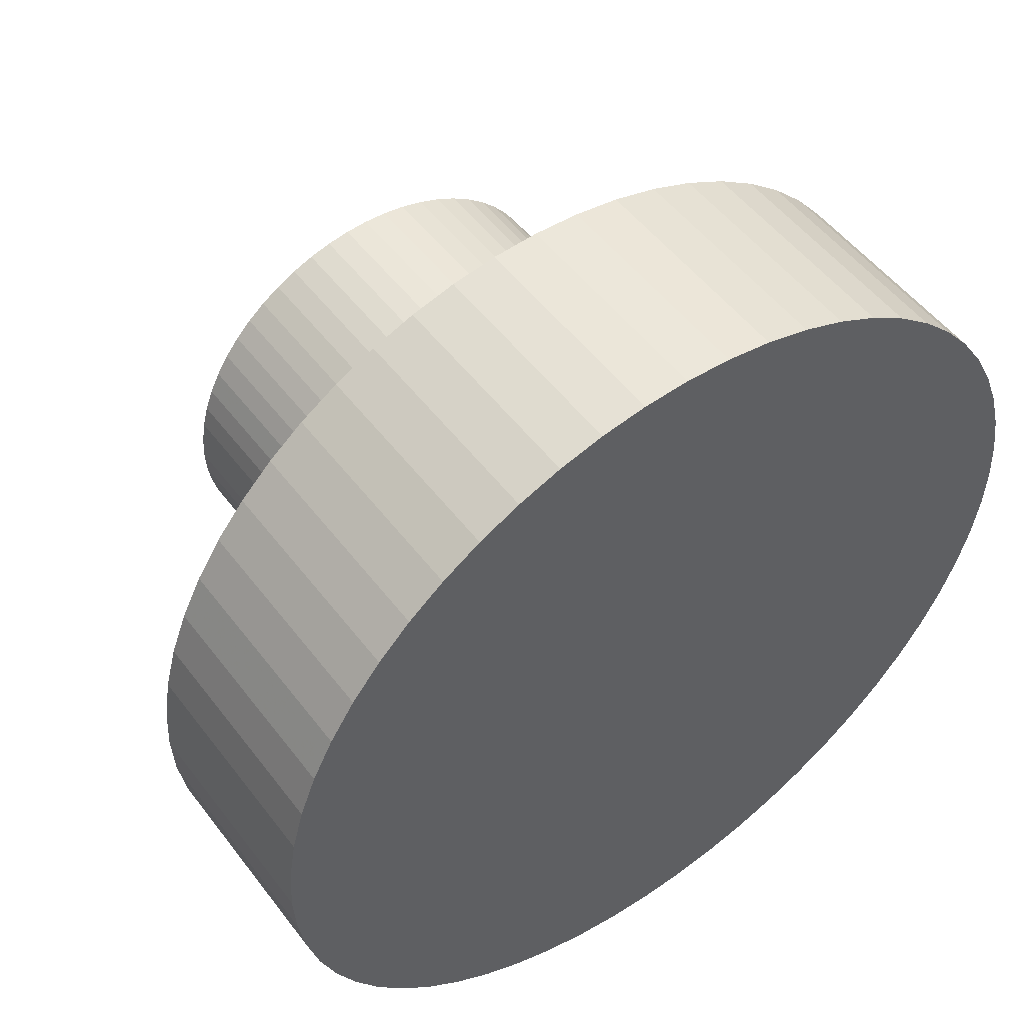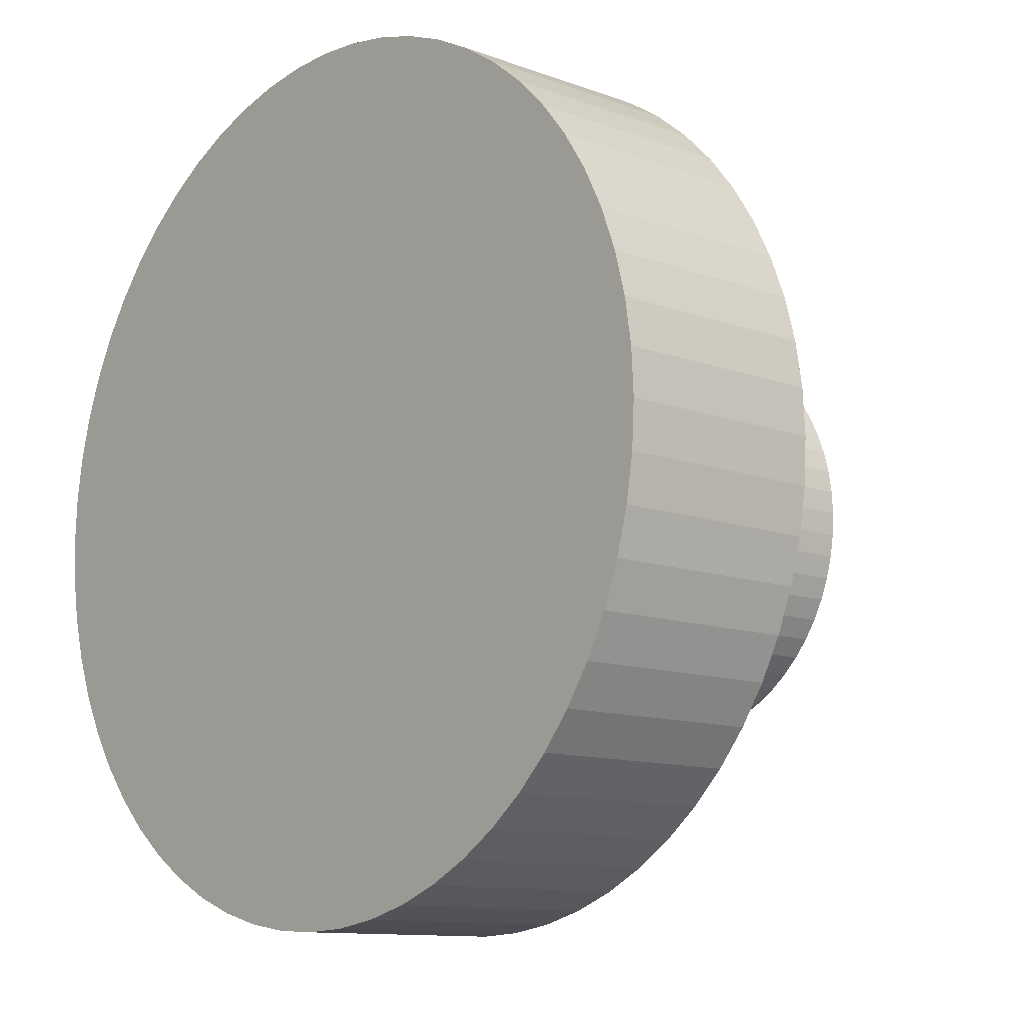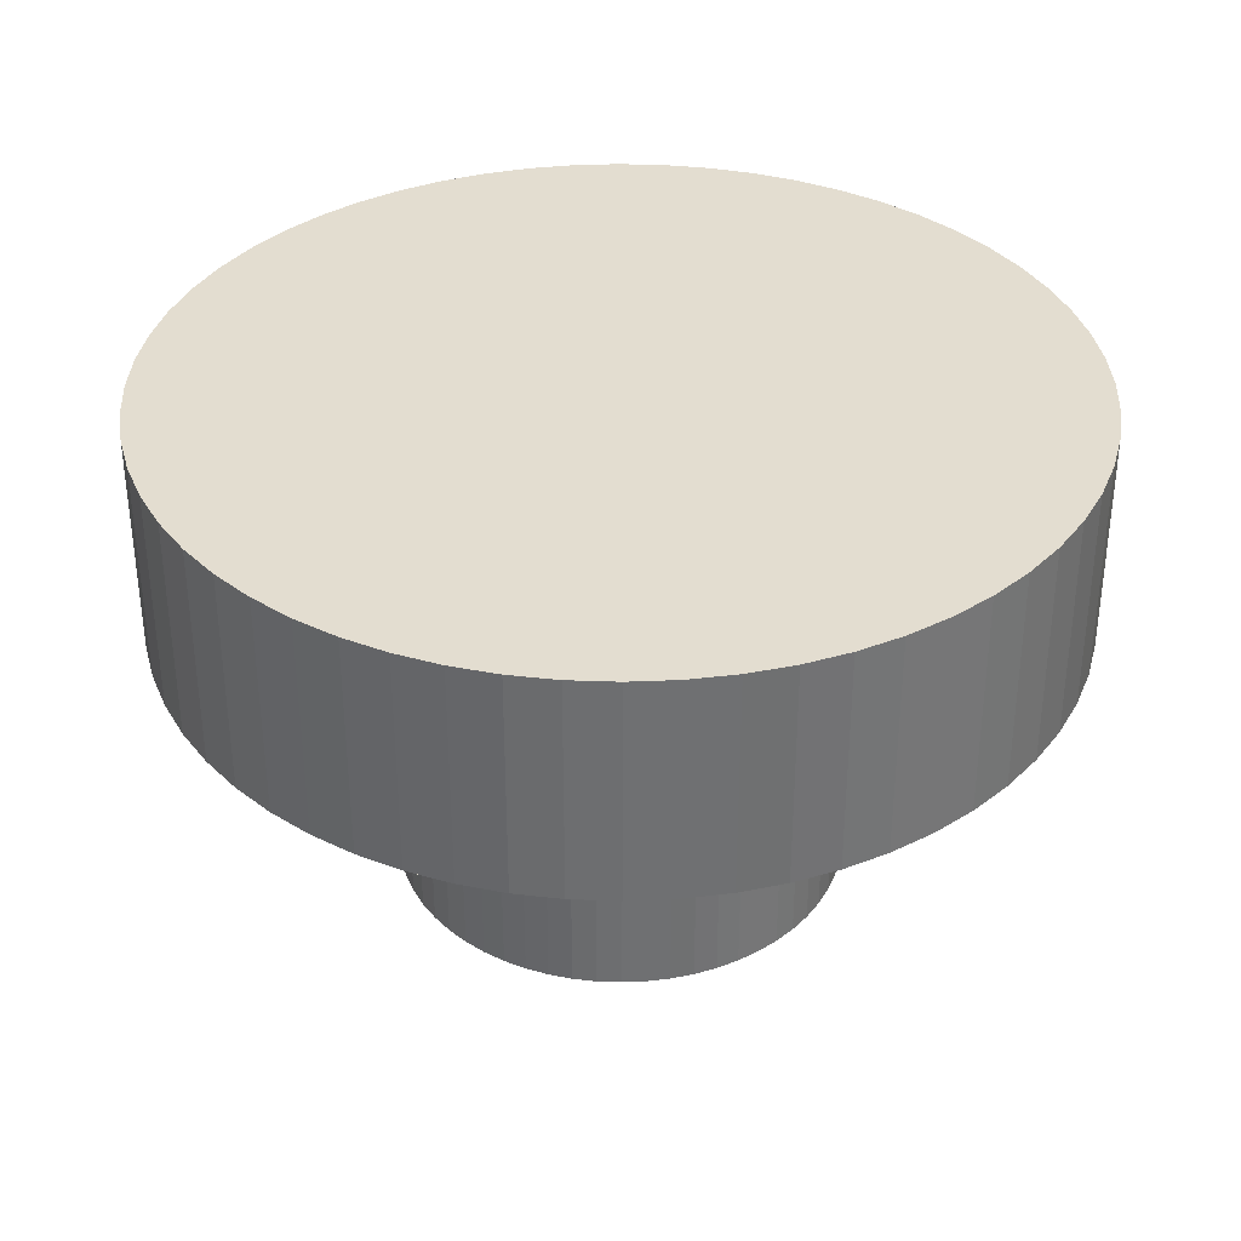
<metadata>
{"format":"obj","ext":"obj","renderer":"f3d","projection":"perspective","resolution":1024,"background":"white","views":[{"elev":51.4,"azim":144.0,"up":"+Z"},{"elev":-11.3,"azim":-132.0,"up":"+Z"},{"elev":35.5,"azim":-72.2,"up":"+Y"}]}
</metadata>
<code>
o Object.1
v 30 0 -15
v 31.57 10 -14.92
v 31.57 0 -14.92
v 30 0 0
v 33.12 0 -14.67
v 34.64 0 -14.27
v 36.1 0 -13.7
v 37.5 0 -12.99
v 38.82 0 -12.14
v 40.04 0 -11.15
v 41.15 0 -10.04
v 42.14 0 -8.817
v 42.99 0 -7.5
v 43.7 0 -6.101
v 44.27 0 -4.635
v 44.67 0 -3.119
v 44.92 0 -1.568
v 45 0 0
v 44.92 0 1.568
v 44.67 0 3.119
v 44.27 0 4.635
v 43.7 0 6.101
v 42.99 0 7.5
v 42.14 0 8.817
v 41.15 0 10.04
v 40.04 0 11.15
v 38.82 0 12.14
v 37.5 0 12.99
v 36.1 0 13.7
v 34.64 0 14.27
v 33.12 0 14.67
v 31.57 0 14.92
v 30 0 15
v 28.43 0 14.92
v 26.88 0 14.67
v 25.36 0 14.27
v 23.9 0 13.7
v 22.5 0 12.99
v 21.18 0 12.14
v 19.96 0 11.15
v 18.85 0 10.04
v 17.86 0 8.817
v 17.01 0 7.5
v 16.3 0 6.101
v 15.73 0 4.635
v 15.33 0 3.119
v 15.08 0 1.568
v 15 0 0
v 15.08 0 -1.568
v 15.33 0 -3.119
v 15.73 0 -4.635
v 16.3 0 -6.101
v 17.01 0 -7.5
v 17.86 0 -8.817
v 18.85 0 -10.04
v 19.96 0 -11.15
v 21.18 0 -12.14
v 22.5 0 -12.99
v 23.9 0 -13.7
v 25.36 0 -14.27
v 26.88 0 -14.67
v 28.43 0 -14.92
v 28.43 10 -14.92
v 30 10 -15
v 30 10 0
v 26.88 10 -14.67
v 25.36 10 -14.27
v 23.9 10 -13.7
v 22.5 10 -12.99
v 21.18 10 -12.14
v 19.96 10 -11.15
v 18.85 10 -10.04
v 17.86 10 -8.817
v 17.01 10 -7.5
v 16.3 10 -6.101
v 15.73 10 -4.635
v 15.33 10 -3.119
v 15.08 10 -1.568
v 15 10 0
v 15.08 10 1.568
v 15.33 10 3.119
v 15.73 10 4.635
v 16.3 10 6.101
v 17.01 10 7.5
v 17.86 10 8.817
v 18.85 10 10.04
v 19.96 10 11.15
v 21.18 10 12.14
v 22.5 10 12.99
v 23.9 10 13.7
v 25.36 10 14.27
v 26.88 10 14.67
v 28.43 10 14.92
v 30 10 15
v 31.57 10 14.92
v 33.12 10 14.67
v 34.64 10 14.27
v 36.1 10 13.7
v 37.5 10 12.99
v 38.82 10 12.14
v 40.04 10 11.15
v 41.15 10 10.04
v 42.14 10 8.817
v 42.99 10 7.5
v 43.7 10 6.101
v 44.27 10 4.635
v 44.67 10 3.119
v 44.92 10 1.568
v 45 10 0
v 44.92 10 -1.568
v 44.67 10 -3.119
v 44.27 10 -4.635
v 43.7 10 -6.101
v 42.99 10 -7.5
v 42.14 10 -8.817
v 41.15 10 -10.04
v 40.04 10 -11.15
v 38.82 10 -12.14
v 37.5 10 -12.99
v 36.1 10 -13.7
v 34.64 10 -14.27
v 33.12 10 -14.67
f 1 2 3
f 4 1 3
f 3 5 4
f 4 5 6
f 4 6 7
f 7 8 4
f 4 8 9
f 4 9 10
f 10 11 4
f 4 11 12
f 4 12 13
f 13 14 4
f 4 14 15
f 4 15 16
f 16 17 4
f 4 17 18
f 4 18 19
f 19 20 4
f 4 20 21
f 4 21 22
f 22 23 4
f 4 23 24
f 4 24 25
f 25 26 4
f 4 26 27
f 4 27 28
f 28 29 4
f 4 29 30
f 4 30 31
f 31 32 4
f 4 32 33
f 4 33 34
f 34 35 4
f 4 35 36
f 4 36 37
f 37 38 4
f 4 38 39
f 4 39 40
f 40 41 4
f 4 41 42
f 4 42 43
f 43 44 4
f 4 44 45
f 4 45 46
f 46 47 4
f 4 47 48
f 4 48 49
f 49 50 4
f 4 50 51
f 4 51 52
f 52 53 4
f 4 53 54
f 4 54 55
f 55 56 4
f 4 56 57
f 4 57 58
f 58 59 4
f 4 59 60
f 4 60 61
f 61 62 4
f 61 63 62
f 62 63 64
f 62 64 1
f 65 64 63
f 63 66 65
f 65 66 67
f 65 67 68
f 68 69 65
f 65 69 70
f 65 70 71
f 71 72 65
f 65 72 73
f 65 73 74
f 74 75 65
f 65 75 76
f 65 76 77
f 77 78 65
f 65 78 79
f 65 79 80
f 80 81 65
f 65 81 82
f 65 82 83
f 83 84 65
f 65 84 85
f 65 85 86
f 86 87 65
f 65 87 88
f 65 88 89
f 89 90 65
f 65 90 91
f 65 91 92
f 92 93 65
f 65 93 94
f 65 94 95
f 95 96 65
f 65 96 97
f 65 97 98
f 98 99 65
f 65 99 100
f 65 100 101
f 101 102 65
f 65 102 103
f 65 103 104
f 104 105 65
f 65 105 106
f 65 106 107
f 107 108 65
f 65 108 109
f 65 109 110
f 110 111 65
f 65 111 112
f 65 112 113
f 113 114 65
f 65 114 115
f 65 115 116
f 116 117 65
f 65 117 118
f 65 118 119
f 119 120 65
f 65 120 121
f 65 121 122
f 122 2 65
f 5 122 121
f 6 121 120
f 7 120 119
f 8 119 118
f 9 118 117
f 10 117 116
f 11 116 115
f 12 115 114
f 13 114 113
f 14 113 112
f 15 112 111
f 16 111 110
f 17 110 109
f 18 109 108
f 19 108 107
f 20 107 106
f 21 106 105
f 22 105 104
f 23 104 103
f 24 103 102
f 25 102 101
f 26 101 100
f 27 100 99
f 28 99 98
f 29 98 97
f 30 97 96
f 31 96 95
f 32 95 94
f 33 94 93
f 34 93 92
f 35 92 91
f 36 91 90
f 37 90 89
f 38 89 88
f 39 88 87
f 40 87 86
f 41 86 85
f 42 85 84
f 43 84 83
f 44 83 82
f 45 82 81
f 46 81 80
f 47 80 79
f 48 79 78
f 49 78 77
f 50 77 76
f 51 76 75
f 52 75 74
f 53 74 73
f 54 73 72
f 55 72 71
f 56 71 70
f 57 70 69
f 58 69 68
f 59 68 67
f 60 67 66
f 65 2 64
f 61 66 63
f 60 66 61
f 59 67 60
f 58 68 59
f 57 69 58
f 56 70 57
f 55 71 56
f 54 72 55
f 53 73 54
f 52 74 53
f 51 75 52
f 50 76 51
f 49 77 50
f 48 78 49
f 47 79 48
f 46 80 47
f 45 81 46
f 44 82 45
f 43 83 44
f 42 84 43
f 41 85 42
f 40 86 41
f 39 87 40
f 38 88 39
f 37 89 38
f 36 90 37
f 35 91 36
f 34 92 35
f 33 93 34
f 32 94 33
f 31 95 32
f 30 96 31
f 29 97 30
f 28 98 29
f 27 99 28
f 26 100 27
f 25 101 26
f 24 102 25
f 23 103 24
f 22 104 23
f 21 105 22
f 20 106 21
f 19 107 20
f 18 108 19
f 17 109 18
f 16 110 17
f 15 111 16
f 14 112 15
f 13 113 14
f 12 114 13
f 11 115 12
f 10 116 11
f 9 117 10
f 8 118 9
f 7 119 8
f 6 120 7
f 5 121 6
f 3 122 5
f 4 62 1
f 3 2 122
f 1 64 2
o Object.2
v 30.24 20 3.993
v 30 20 4
v 30 10 4
v 30.24 10 3.993
v 30 10 0
v 29.76 10 3.993
v 29.29 10 3.937
v 28.83 10 3.826
v 28.39 10 3.661
v 27.97 10 3.444
v 27.57 10 3.179
v 27.21 10 2.87
v 26.89 10 2.52
v 26.62 10 2.135
v 26.39 10 1.72
v 26.21 10 1.281
v 26.09 10 0.8239
v 26.02 10 0.3552
v 26 10 -0.1185
v 26.04 10 -0.5906
v 26.14 10 -1.054
v 26.29 10 -1.503
v 26.5 10 -1.931
v 26.75 10 -2.332
v 27.05 10 -2.7
v 27.39 10 -3.03
v 27.77 10 -3.318
v 28.17 10 -3.559
v 28.61 10 -3.75
v 29.06 10 -3.888
v 29.53 10 -3.972
v 30 10 -4
v 30.47 10 -3.972
v 30.94 10 -3.888
v 31.39 10 -3.75
v 31.83 10 -3.559
v 32.23 10 -3.318
v 32.61 10 -3.03
v 32.95 10 -2.7
v 33.25 10 -2.332
v 33.5 10 -1.931
v 33.71 10 -1.503
v 33.86 10 -1.054
v 33.96 10 -0.5906
v 34 10 -0.1185
v 33.98 10 0.3552
v 33.91 10 0.8239
v 33.79 10 1.281
v 33.61 10 1.72
v 33.38 10 2.135
v 33.11 10 2.52
v 32.79 10 2.87
v 32.43 10 3.179
v 32.03 10 3.444
v 31.61 10 3.661
v 31.17 10 3.826
v 30.71 10 3.937
v 30.71 20 3.937
v 30 20 0
v 31.17 20 3.826
v 31.61 20 3.661
v 32.03 20 3.444
v 32.43 20 3.179
v 32.79 20 2.87
v 33.11 20 2.52
v 33.38 20 2.135
v 33.61 20 1.72
v 33.79 20 1.281
v 33.91 20 0.8239
v 33.98 20 0.3552
v 34 20 -0.1185
v 33.96 20 -0.5906
v 33.86 20 -1.054
v 33.71 20 -1.503
v 33.5 20 -1.931
v 33.25 20 -2.332
v 32.95 20 -2.7
v 32.61 20 -3.03
v 32.23 20 -3.318
v 31.83 20 -3.559
v 31.39 20 -3.75
v 30.94 20 -3.888
v 30.47 20 -3.972
v 30 20 -4
v 29.53 20 -3.972
v 29.06 20 -3.888
v 28.61 20 -3.75
v 28.17 20 -3.559
v 27.77 20 -3.318
v 27.39 20 -3.03
v 27.05 20 -2.7
v 26.75 20 -2.332
v 26.5 20 -1.931
v 26.29 20 -1.503
v 26.14 20 -1.054
v 26.04 20 -0.5906
v 26 20 -0.1185
v 26.02 20 0.3552
v 26.09 20 0.8239
v 26.21 20 1.281
v 26.39 20 1.72
v 26.62 20 2.135
v 26.89 20 2.52
v 27.21 20 2.87
v 27.57 20 3.179
v 27.97 20 3.444
v 28.39 20 3.661
v 28.83 20 3.826
v 29.29 20 3.937
v 29.76 20 3.993
f 123 124 125
f 126 123 125
f 127 126 125
f 127 125 128
f 128 129 127
f 127 129 130
f 127 130 131
f 131 132 127
f 127 132 133
f 127 133 134
f 134 135 127
f 127 135 136
f 127 136 137
f 137 138 127
f 127 138 139
f 127 139 140
f 140 141 127
f 127 141 142
f 127 142 143
f 143 144 127
f 127 144 145
f 127 145 146
f 146 147 127
f 127 147 148
f 127 148 149
f 149 150 127
f 127 150 151
f 127 151 152
f 152 153 127
f 127 153 154
f 127 154 155
f 155 156 127
f 127 156 157
f 127 157 158
f 158 159 127
f 127 159 160
f 127 160 161
f 161 162 127
f 127 162 163
f 127 163 164
f 164 165 127
f 127 165 166
f 127 166 167
f 167 168 127
f 127 168 169
f 127 169 170
f 170 171 127
f 127 171 172
f 127 172 173
f 173 174 127
f 127 174 175
f 127 175 176
f 176 177 127
f 127 177 178
f 127 178 179
f 178 180 179
f 179 180 123
f 123 180 181
f 181 180 182
f 181 182 183
f 183 184 181
f 181 184 185
f 181 185 186
f 186 187 181
f 181 187 188
f 181 188 189
f 189 190 181
f 181 190 191
f 181 191 192
f 192 193 181
f 181 193 194
f 181 194 195
f 195 196 181
f 181 196 197
f 181 197 198
f 198 199 181
f 181 199 200
f 181 200 201
f 201 202 181
f 181 202 203
f 181 203 204
f 204 205 181
f 181 205 206
f 181 206 207
f 207 208 181
f 181 208 209
f 181 209 210
f 210 211 181
f 181 211 212
f 181 212 213
f 213 214 181
f 181 214 215
f 181 215 216
f 216 217 181
f 181 217 218
f 181 218 219
f 219 220 181
f 181 220 221
f 181 221 222
f 222 223 181
f 181 223 224
f 181 224 225
f 225 226 181
f 181 226 227
f 181 227 228
f 228 229 181
f 181 229 230
f 181 230 231
f 231 232 181
f 181 232 124
f 124 232 128
f 128 232 231
f 129 231 230
f 130 230 229
f 131 229 228
f 132 228 227
f 133 227 226
f 134 226 225
f 135 225 224
f 136 224 223
f 137 223 222
f 138 222 221
f 139 221 220
f 140 220 219
f 141 219 218
f 142 218 217
f 143 217 216
f 144 216 215
f 145 215 214
f 146 214 213
f 147 213 212
f 148 212 211
f 149 211 210
f 150 210 209
f 151 209 208
f 152 208 207
f 153 207 206
f 154 206 205
f 155 205 204
f 156 204 203
f 157 203 202
f 158 202 201
f 159 201 200
f 160 200 199
f 161 199 198
f 162 198 197
f 163 197 196
f 164 196 195
f 165 195 194
f 166 194 193
f 167 193 192
f 168 192 191
f 169 191 190
f 170 190 189
f 171 189 188
f 172 188 187
f 173 187 186
f 174 186 185
f 175 185 184
f 176 184 183
f 177 183 182
f 178 182 180
f 177 182 178
f 176 183 177
f 175 184 176
f 174 185 175
f 173 186 174
f 172 187 173
f 171 188 172
f 170 189 171
f 169 190 170
f 168 191 169
f 167 192 168
f 166 193 167
f 165 194 166
f 164 195 165
f 163 196 164
f 162 197 163
f 161 198 162
f 160 199 161
f 159 200 160
f 158 201 159
f 157 202 158
f 156 203 157
f 155 204 156
f 154 205 155
f 153 206 154
f 152 207 153
f 151 208 152
f 150 209 151
f 149 210 150
f 148 211 149
f 147 212 148
f 146 213 147
f 145 214 146
f 144 215 145
f 143 216 144
f 142 217 143
f 141 218 142
f 140 219 141
f 139 220 140
f 138 221 139
f 137 222 138
f 136 223 137
f 135 224 136
f 134 225 135
f 133 226 134
f 132 227 133
f 131 228 132
f 130 229 131
f 129 230 130
f 128 231 129
f 179 126 127
f 179 123 126
f 125 124 128
f 181 124 123
o Object.3
v 30 20 -30
v 33.14 35 -29.84
v 33.14 20 -29.84
v 30 20 0
v 36.24 20 -29.34
v 39.27 20 -28.53
v 42.2 20 -27.41
v 45 20 -25.98
v 47.63 20 -24.27
v 50.07 20 -22.29
v 52.29 20 -20.07
v 54.27 20 -17.63
v 55.98 20 -15
v 57.41 20 -12.2
v 58.53 20 -9.271
v 59.34 20 -6.237
v 59.84 20 -3.136
v 60 20 0
v 59.84 20 3.136
v 59.34 20 6.237
v 58.53 20 9.271
v 57.41 20 12.2
v 55.98 20 15
v 54.27 20 17.63
v 52.29 20 20.07
v 50.07 20 22.29
v 47.63 20 24.27
v 45 20 25.98
v 42.2 20 27.41
v 39.27 20 28.53
v 36.24 20 29.34
v 33.14 20 29.84
v 30 20 30
v 26.86 20 29.84
v 23.76 20 29.34
v 20.73 20 28.53
v 17.8 20 27.41
v 15 20 25.98
v 12.37 20 24.27
v 9.926 20 22.29
v 7.706 20 20.07
v 5.729 20 17.63
v 4.019 20 15
v 2.594 20 12.2
v 1.468 20 9.271
v 0.6556 20 6.237
v 0.1643 20 3.136
v 0 20 0
v 0.1643 20 -3.136
v 0.6556 20 -6.237
v 1.468 20 -9.271
v 2.594 20 -12.2
v 4.019 20 -15
v 5.729 20 -17.63
v 7.706 20 -20.07
v 9.926 20 -22.29
v 12.37 20 -24.27
v 15 20 -25.98
v 17.8 20 -27.41
v 20.73 20 -28.53
v 23.76 20 -29.34
v 26.86 20 -29.84
v 26.86 35 -29.84
v 30 35 -30
v 30 35 0
v 23.76 35 -29.34
v 20.73 35 -28.53
v 17.8 35 -27.41
v 15 35 -25.98
v 12.37 35 -24.27
v 9.926 35 -22.29
v 7.706 35 -20.07
v 5.729 35 -17.63
v 4.019 35 -15
v 2.594 35 -12.2
v 1.468 35 -9.271
v 0.6556 35 -6.237
v 0.1643 35 -3.136
v 0 35 0
v 0.1643 35 3.136
v 0.6556 35 6.237
v 1.468 35 9.271
v 2.594 35 12.2
v 4.019 35 15
v 5.729 35 17.63
v 7.706 35 20.07
v 9.926 35 22.29
v 12.37 35 24.27
v 15 35 25.98
v 17.8 35 27.41
v 20.73 35 28.53
v 23.76 35 29.34
v 26.86 35 29.84
v 30 35 30
v 33.14 35 29.84
v 36.24 35 29.34
v 39.27 35 28.53
v 42.2 35 27.41
v 45 35 25.98
v 47.63 35 24.27
v 50.07 35 22.29
v 52.29 35 20.07
v 54.27 35 17.63
v 55.98 35 15
v 57.41 35 12.2
v 58.53 35 9.271
v 59.34 35 6.237
v 59.84 35 3.136
v 60 35 0
v 59.84 35 -3.136
v 59.34 35 -6.237
v 58.53 35 -9.271
v 57.41 35 -12.2
v 55.98 35 -15
v 54.27 35 -17.63
v 52.29 35 -20.07
v 50.07 35 -22.29
v 47.63 35 -24.27
v 45 35 -25.98
v 42.2 35 -27.41
v 39.27 35 -28.53
v 36.24 35 -29.34
f 233 234 235
f 236 233 235
f 235 237 236
f 236 237 238
f 236 238 239
f 239 240 236
f 236 240 241
f 236 241 242
f 242 243 236
f 236 243 244
f 236 244 245
f 245 246 236
f 236 246 247
f 236 247 248
f 248 249 236
f 236 249 250
f 236 250 251
f 251 252 236
f 236 252 253
f 236 253 254
f 254 255 236
f 236 255 256
f 236 256 257
f 257 258 236
f 236 258 259
f 236 259 260
f 260 261 236
f 236 261 262
f 236 262 263
f 263 264 236
f 236 264 265
f 236 265 266
f 266 267 236
f 236 267 268
f 236 268 269
f 269 270 236
f 236 270 271
f 236 271 272
f 272 273 236
f 236 273 274
f 236 274 275
f 275 276 236
f 236 276 277
f 236 277 278
f 278 279 236
f 236 279 280
f 236 280 281
f 281 282 236
f 236 282 283
f 236 283 284
f 284 285 236
f 236 285 286
f 236 286 287
f 287 288 236
f 236 288 289
f 236 289 290
f 290 291 236
f 236 291 292
f 236 292 293
f 293 294 236
f 293 295 294
f 294 295 296
f 294 296 233
f 297 296 295
f 295 298 297
f 297 298 299
f 297 299 300
f 300 301 297
f 297 301 302
f 297 302 303
f 303 304 297
f 297 304 305
f 297 305 306
f 306 307 297
f 297 307 308
f 297 308 309
f 309 310 297
f 297 310 311
f 297 311 312
f 312 313 297
f 297 313 314
f 297 314 315
f 315 316 297
f 297 316 317
f 297 317 318
f 318 319 297
f 297 319 320
f 297 320 321
f 321 322 297
f 297 322 323
f 297 323 324
f 324 325 297
f 297 325 326
f 297 326 327
f 327 328 297
f 297 328 329
f 297 329 330
f 330 331 297
f 297 331 332
f 297 332 333
f 333 334 297
f 297 334 335
f 297 335 336
f 336 337 297
f 297 337 338
f 297 338 339
f 339 340 297
f 297 340 341
f 297 341 342
f 342 343 297
f 297 343 344
f 297 344 345
f 345 346 297
f 297 346 347
f 297 347 348
f 348 349 297
f 297 349 350
f 297 350 351
f 351 352 297
f 297 352 353
f 297 353 354
f 354 234 297
f 237 354 353
f 238 353 352
f 239 352 351
f 240 351 350
f 241 350 349
f 242 349 348
f 243 348 347
f 244 347 346
f 245 346 345
f 246 345 344
f 247 344 343
f 248 343 342
f 249 342 341
f 250 341 340
f 251 340 339
f 252 339 338
f 253 338 337
f 254 337 336
f 255 336 335
f 256 335 334
f 257 334 333
f 258 333 332
f 259 332 331
f 260 331 330
f 261 330 329
f 262 329 328
f 263 328 327
f 264 327 326
f 265 326 325
f 266 325 324
f 267 324 323
f 268 323 322
f 269 322 321
f 270 321 320
f 271 320 319
f 272 319 318
f 273 318 317
f 274 317 316
f 275 316 315
f 276 315 314
f 277 314 313
f 278 313 312
f 279 312 311
f 280 311 310
f 281 310 309
f 282 309 308
f 283 308 307
f 284 307 306
f 285 306 305
f 286 305 304
f 287 304 303
f 288 303 302
f 289 302 301
f 290 301 300
f 291 300 299
f 292 299 298
f 297 234 296
f 293 298 295
f 292 298 293
f 291 299 292
f 290 300 291
f 289 301 290
f 288 302 289
f 287 303 288
f 286 304 287
f 285 305 286
f 284 306 285
f 283 307 284
f 282 308 283
f 281 309 282
f 280 310 281
f 279 311 280
f 278 312 279
f 277 313 278
f 276 314 277
f 275 315 276
f 274 316 275
f 273 317 274
f 272 318 273
f 271 319 272
f 270 320 271
f 269 321 270
f 268 322 269
f 267 323 268
f 266 324 267
f 265 325 266
f 264 326 265
f 263 327 264
f 262 328 263
f 261 329 262
f 260 330 261
f 259 331 260
f 258 332 259
f 257 333 258
f 256 334 257
f 255 335 256
f 254 336 255
f 253 337 254
f 252 338 253
f 251 339 252
f 250 340 251
f 249 341 250
f 248 342 249
f 247 343 248
f 246 344 247
f 245 345 246
f 244 346 245
f 243 347 244
f 242 348 243
f 241 349 242
f 240 350 241
f 239 351 240
f 238 352 239
f 237 353 238
f 235 354 237
f 236 294 233
f 235 234 354
f 233 296 234

</code>
